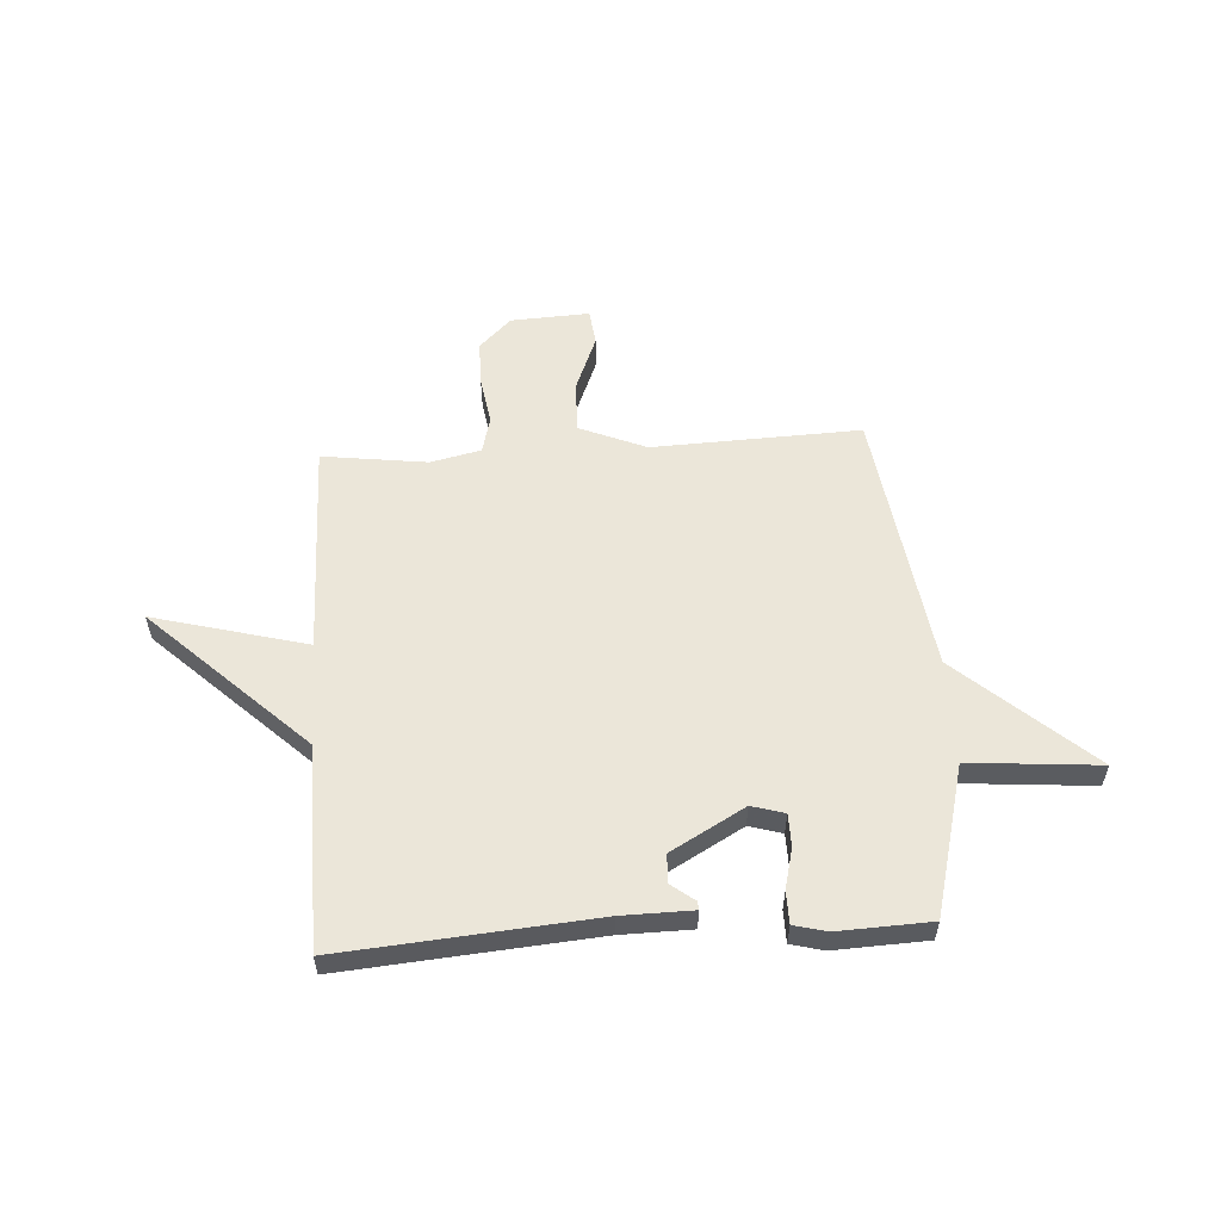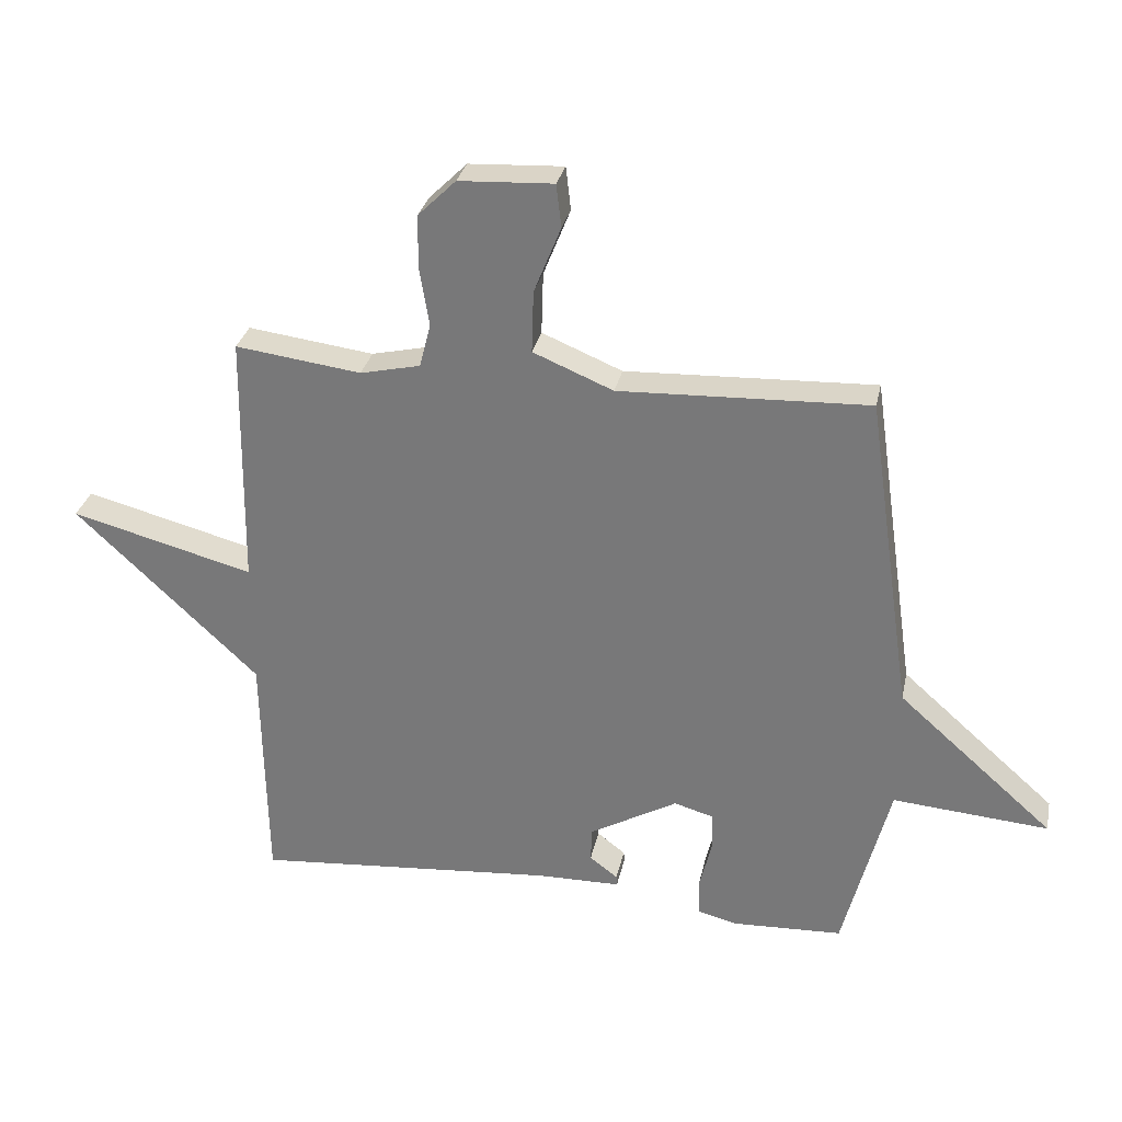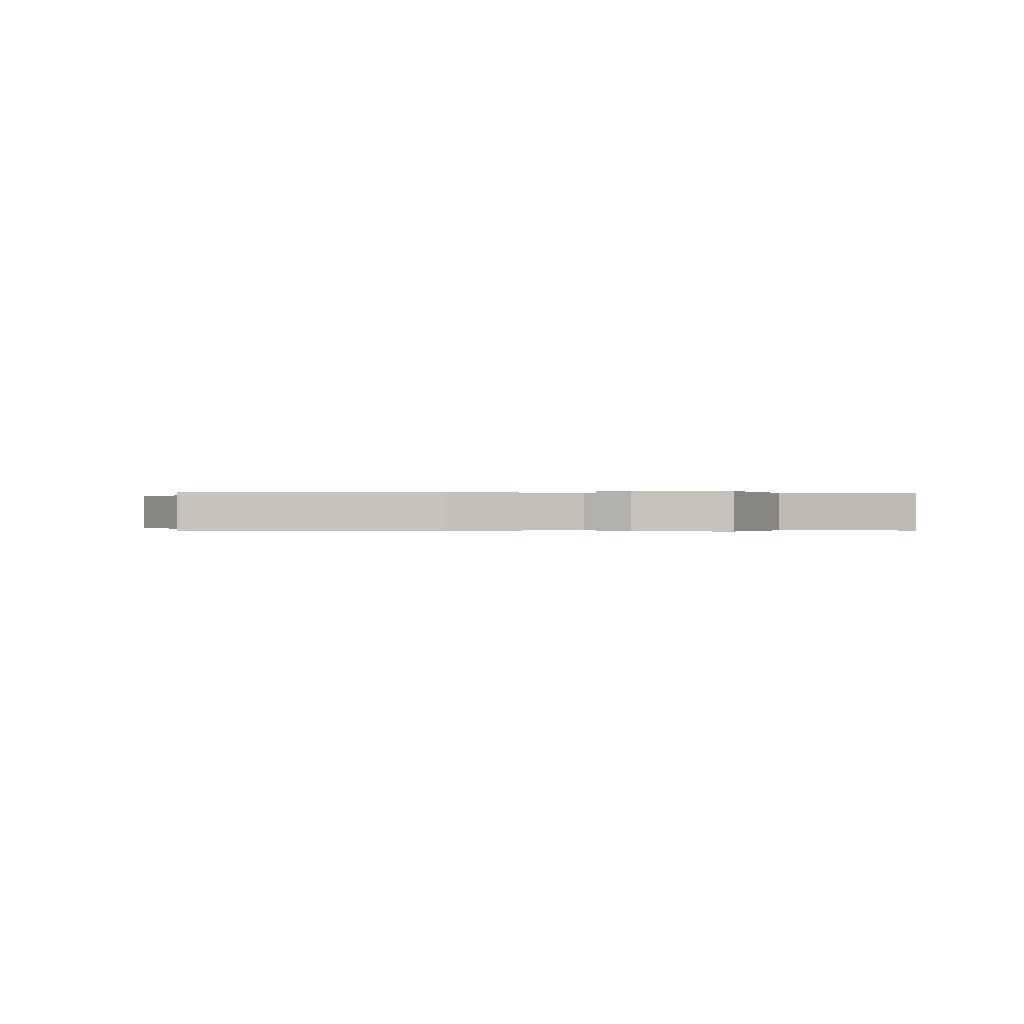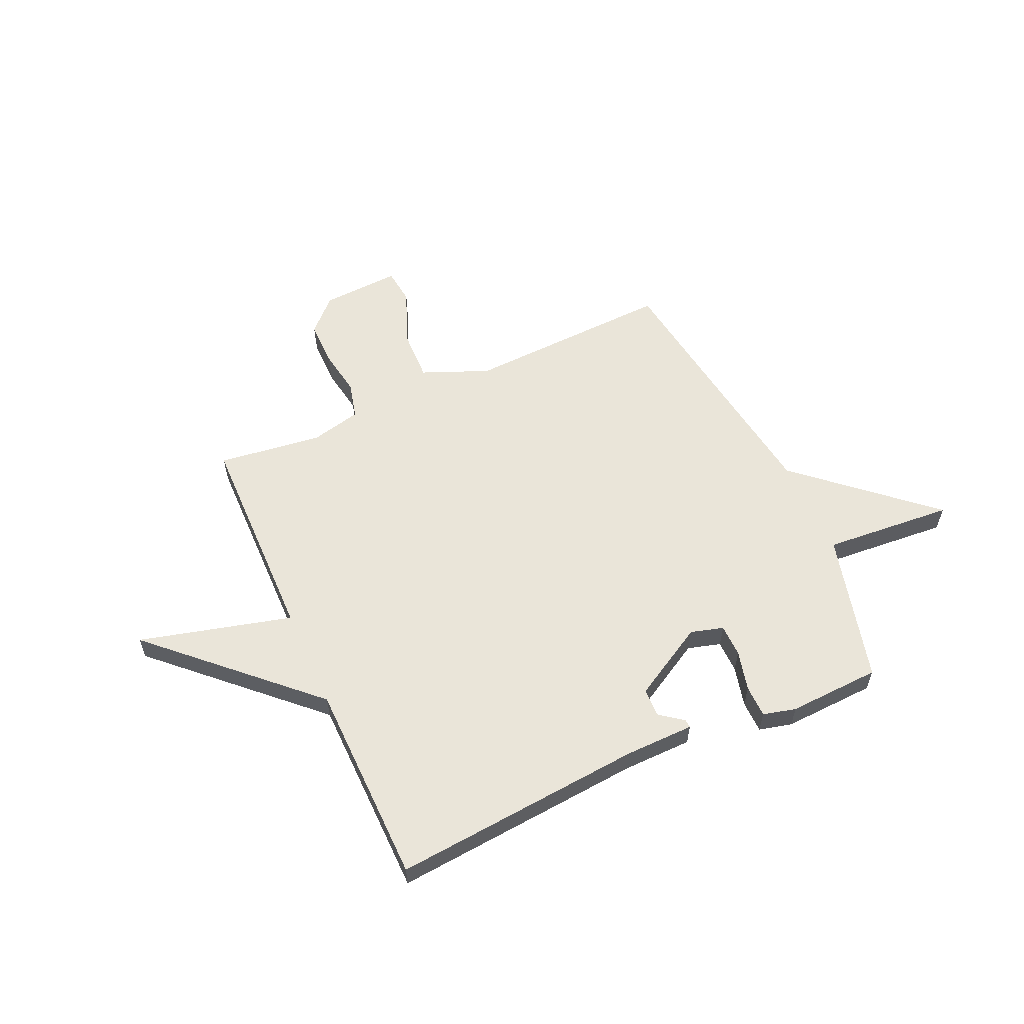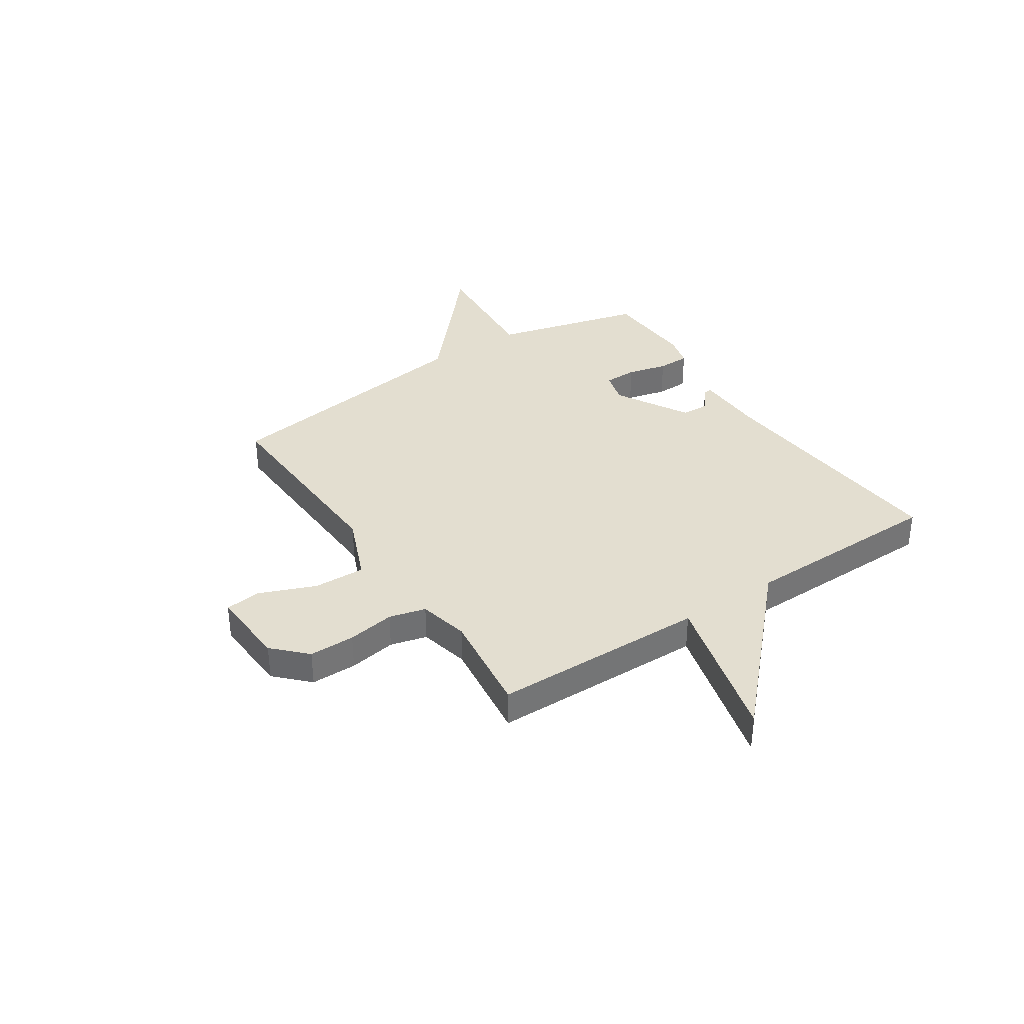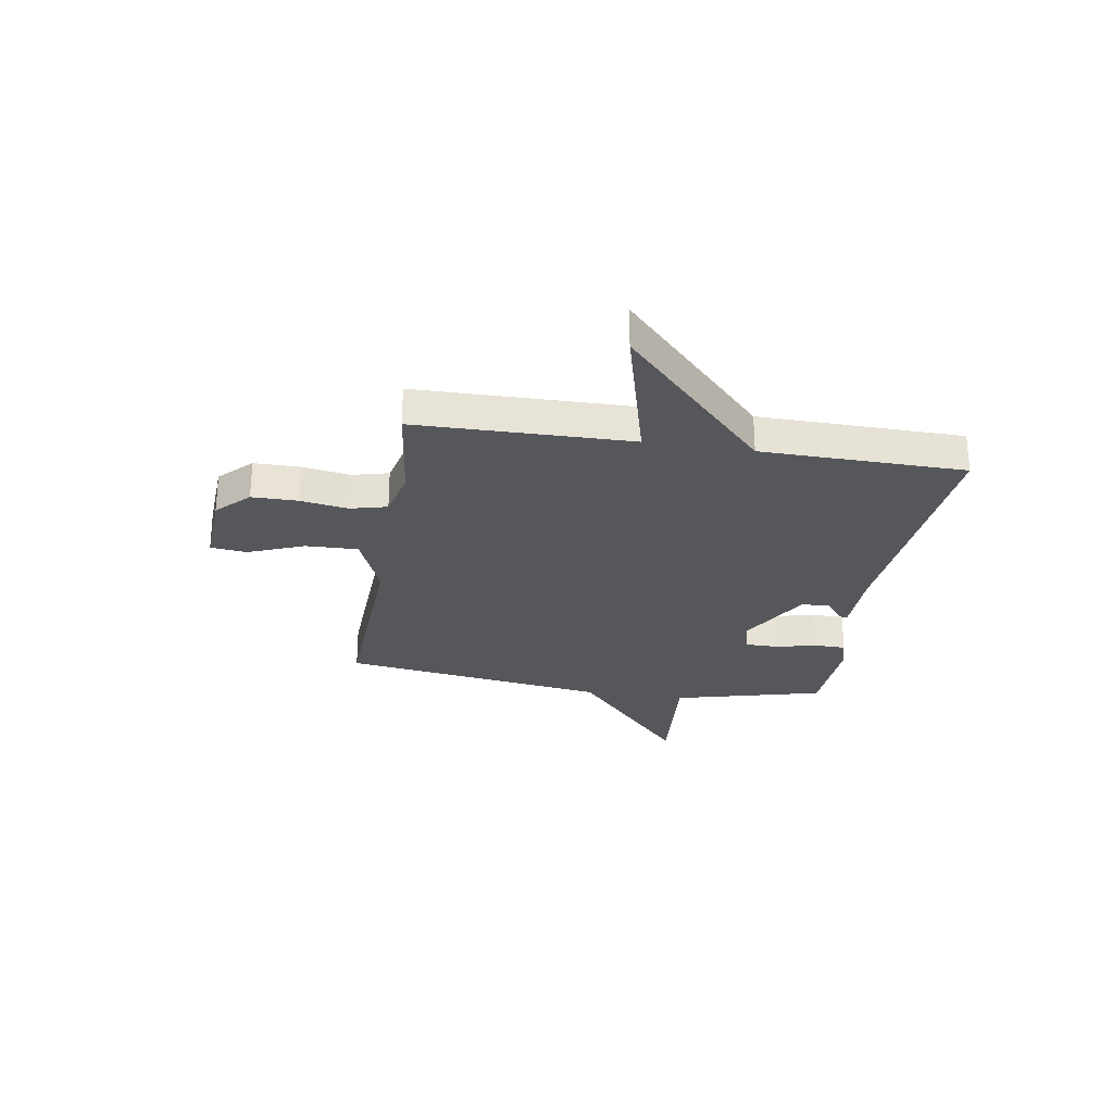
<metadata>
{"format":"obj","ext":"obj","renderer":"f3d","projection":"perspective","resolution":1024,"background":"white","views":[{"elev":56.2,"azim":176.5,"up":"+Y"},{"elev":30.4,"azim":-168.2,"up":"+Z"},{"elev":-0.1,"azim":-171.3,"up":"+Y"},{"elev":58.5,"azim":155.7,"up":"+Y"},{"elev":35.9,"azim":56.5,"up":"+Y"},{"elev":-27.0,"azim":80.8,"up":"+Y"}]}
</metadata>
<code>
v -0.5 0.07 -0.5
v -0.574 0.07 -0.212
v -0.823 0.07 -0.232
v -0.574 0.07 -0.012
v -0.5 0.07 0.5
v -0.102 0.07 0.484
v 0.026 0.07 0.537
v 0.023 0.07 0.637
v -0.02 0.07 0.744
v -0.012 0.07 0.813
v 0.139 0.07 0.805
v 0.2 0.07 0.745
v 0.2 0.07 0.657
v 0.185 0.07 0.566
v 0.203 0.07 0.496
v 0.299 0.07 0.474
v 0.5 0.07 0.5
v 0.506 0.07 0.089
v 0.799 0.07 0.166
v 0.506 0.07 -0.111
v 0.5 0.07 -0.5
v 0.017 0.07 -0.459
v -0.117 0.07 -0.457
v -0.116 0.07 -0.441
v -0.071 0.07 -0.407
v -0.073 0.07 -0.352
v -0.214 0.07 -0.272
v -0.277 0.07 -0.29
v -0.278 0.07 -0.353
v -0.259 0.07 -0.43
v -0.26 0.07 -0.492
v -0.323 0.07 -0.508
v -0.5 0 -0.5
v -0.574 0 -0.212
v -0.823 0 -0.232
v -0.574 0 -0.012
v -0.5 0 0.5
v -0.102 0 0.484
v 0.026 0 0.537
v 0.023 0 0.637
v -0.02 0 0.744
v -0.012 0 0.813
v 0.139 0 0.805
v 0.2 0 0.745
v 0.2 0 0.657
v 0.185 0 0.566
v 0.203 0 0.496
v 0.299 0 0.474
v 0.5 0 0.5
v 0.506 0 0.089
v 0.799 0 0.166
v 0.506 0 -0.111
v 0.5 0 -0.5
v 0.017 0 -0.459
v -0.117 0 -0.457
v -0.116 0 -0.441
v -0.071 0 -0.407
v -0.073 0 -0.352
v -0.214 0 -0.272
v -0.277 0 -0.29
v -0.278 0 -0.353
v -0.259 0 -0.43
v -0.26 0 -0.492
v -0.323 0 -0.508
f 32 1 2
f 31 32 2
f 30 31 2
f 29 30 2
f 28 29 2
f 27 28 2
f 22 23 24 25
f 22 25 26
f 21 22 26
f 20 21 26
f 20 26 27
f 19 20 27
f 18 19 27
f 18 27 2
f 17 18 2
f 16 17 2
f 12 13 14
f 11 12 14
f 10 11 14
f 9 10 14
f 8 9 14
f 7 8 14 15
f 6 7 15
f 4 5 6
f 15 16 2
f 6 15 2
f 4 6 2
f 2 3 4
f 34 33 64
f 34 64 63
f 34 63 62
f 34 62 61
f 34 61 60
f 34 60 59
f 57 56 55 54
f 58 57 54
f 58 54 53
f 58 53 52
f 59 58 52
f 59 52 51
f 59 51 50
f 34 59 50
f 34 50 49
f 34 49 48
f 46 45 44
f 46 44 43
f 46 43 42
f 46 42 41
f 46 41 40
f 47 46 40 39
f 47 39 38
f 38 37 36
f 34 48 47
f 34 47 38
f 34 38 36
f 36 35 34
f 1 33 34 2
f 2 34 35 3
f 3 35 36 4
f 4 36 37 5
f 5 37 38 6
f 6 38 39 7
f 7 39 40 8
f 8 40 41 9
f 9 41 42 10
f 10 42 43 11
f 11 43 44 12
f 12 44 45 13
f 13 45 46 14
f 14 46 47 15
f 15 47 48 16
f 16 48 49 17
f 17 49 50 18
f 18 50 51 19
f 19 51 52 20
f 20 52 53 21
f 21 53 54 22
f 22 54 55 23
f 23 55 56 24
f 24 56 57 25
f 25 57 58 26
f 26 58 59 27
f 27 59 60 28
f 28 60 61 29
f 29 61 62 30
f 30 62 63 31
f 31 63 64 32
f 32 64 33 1

</code>
